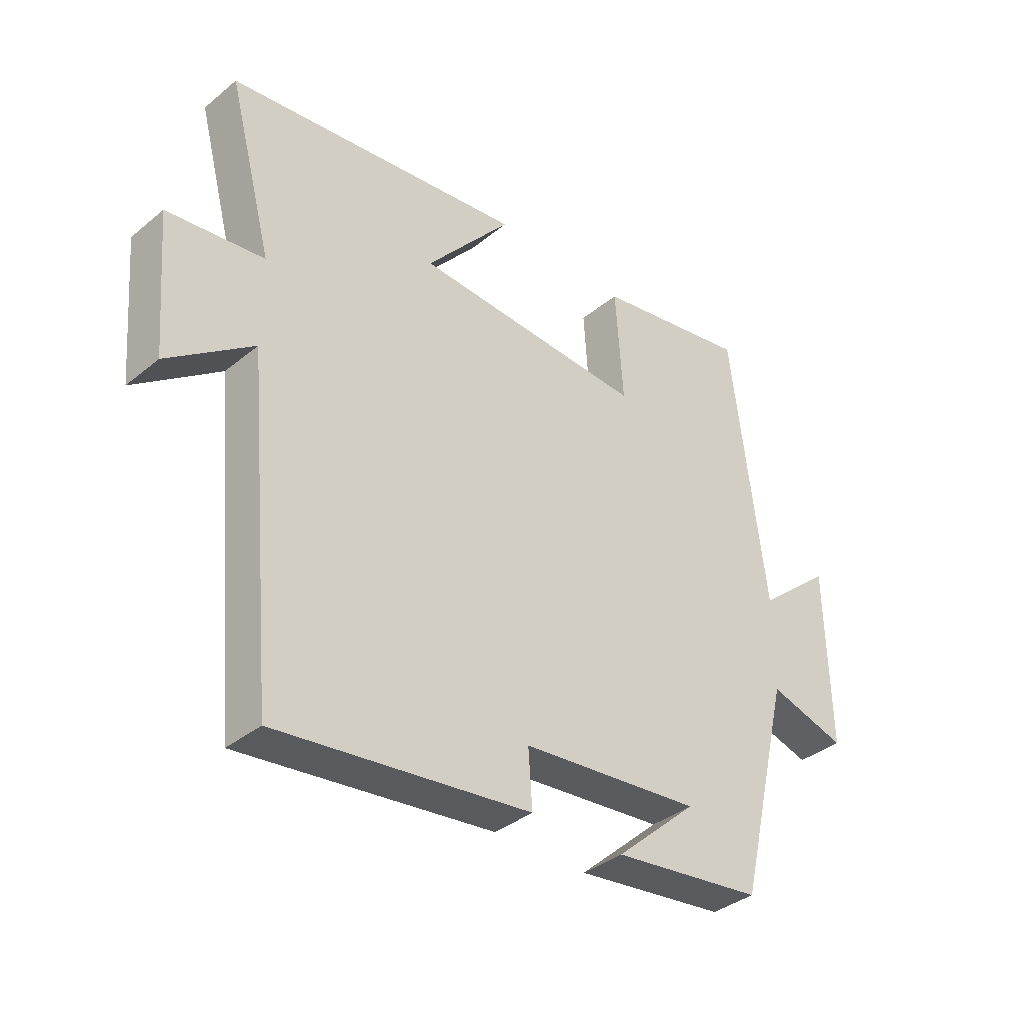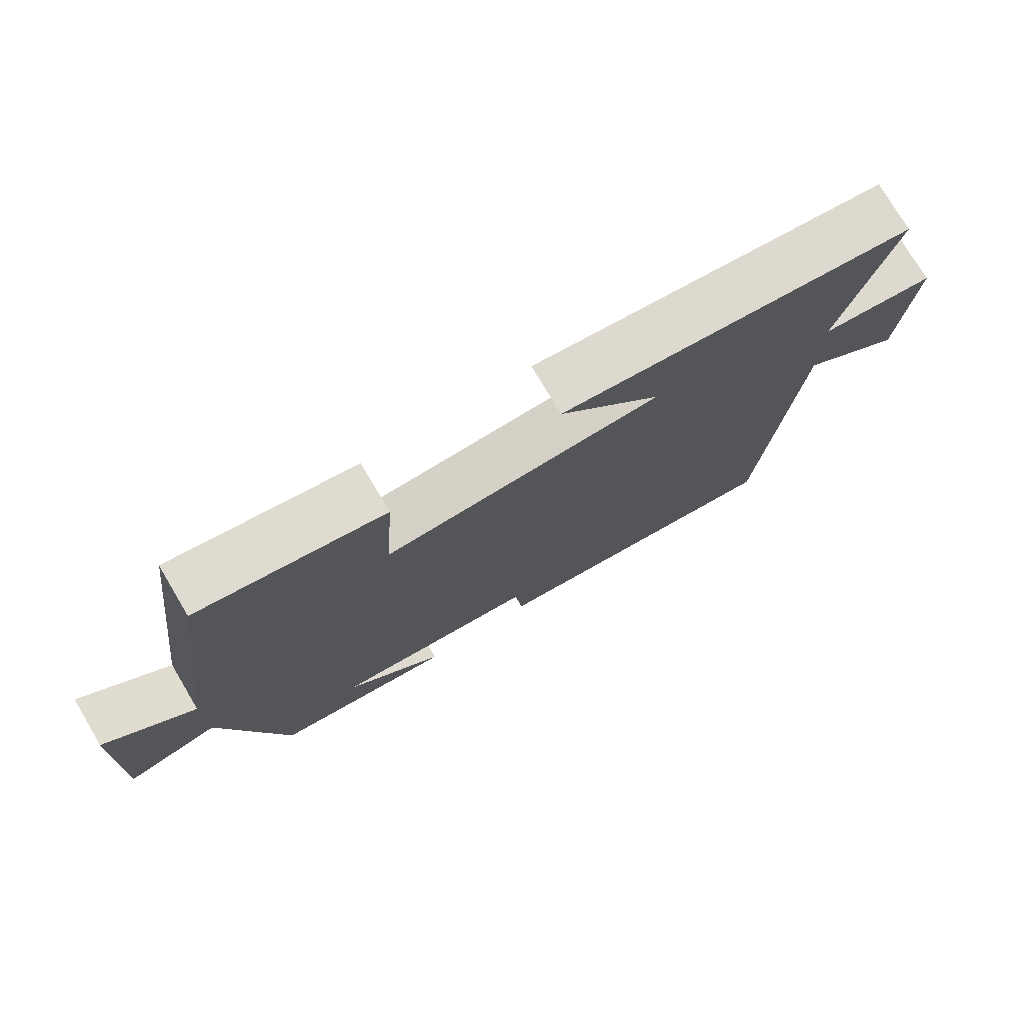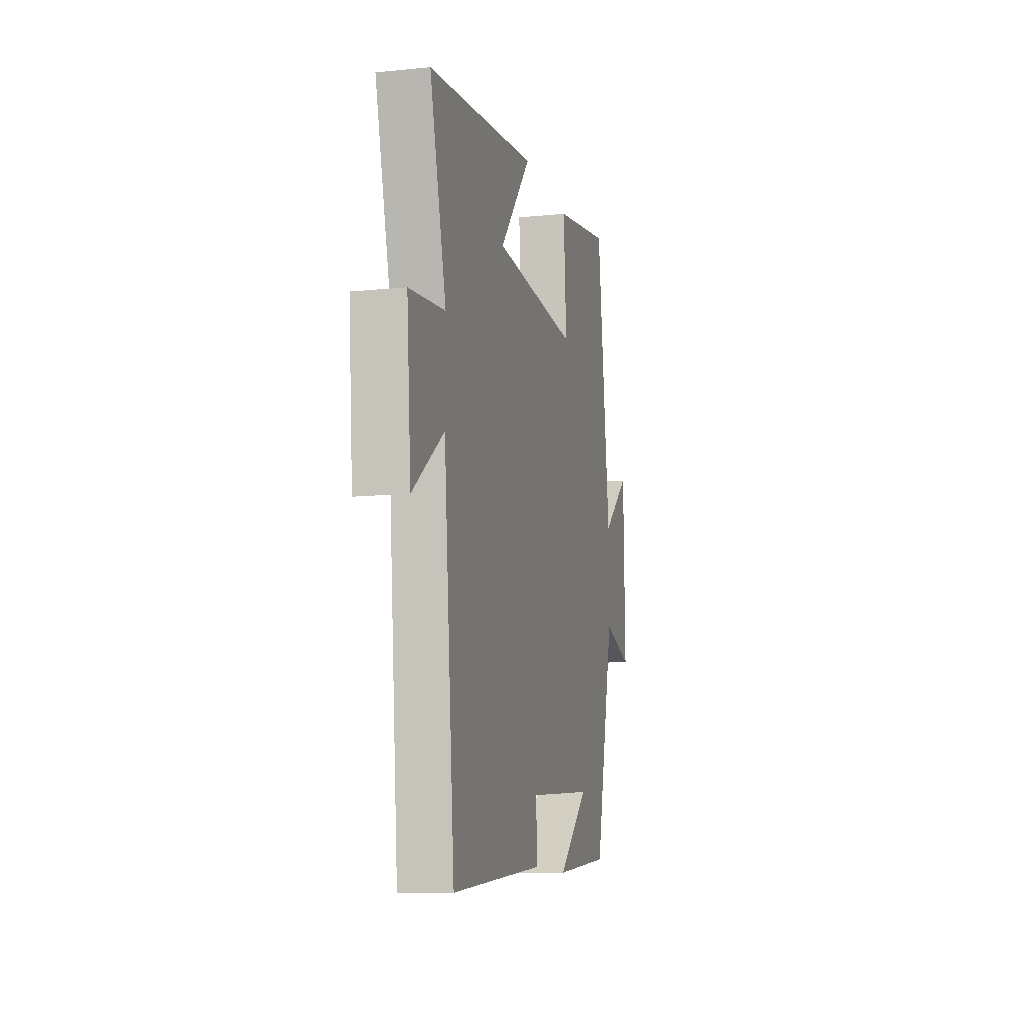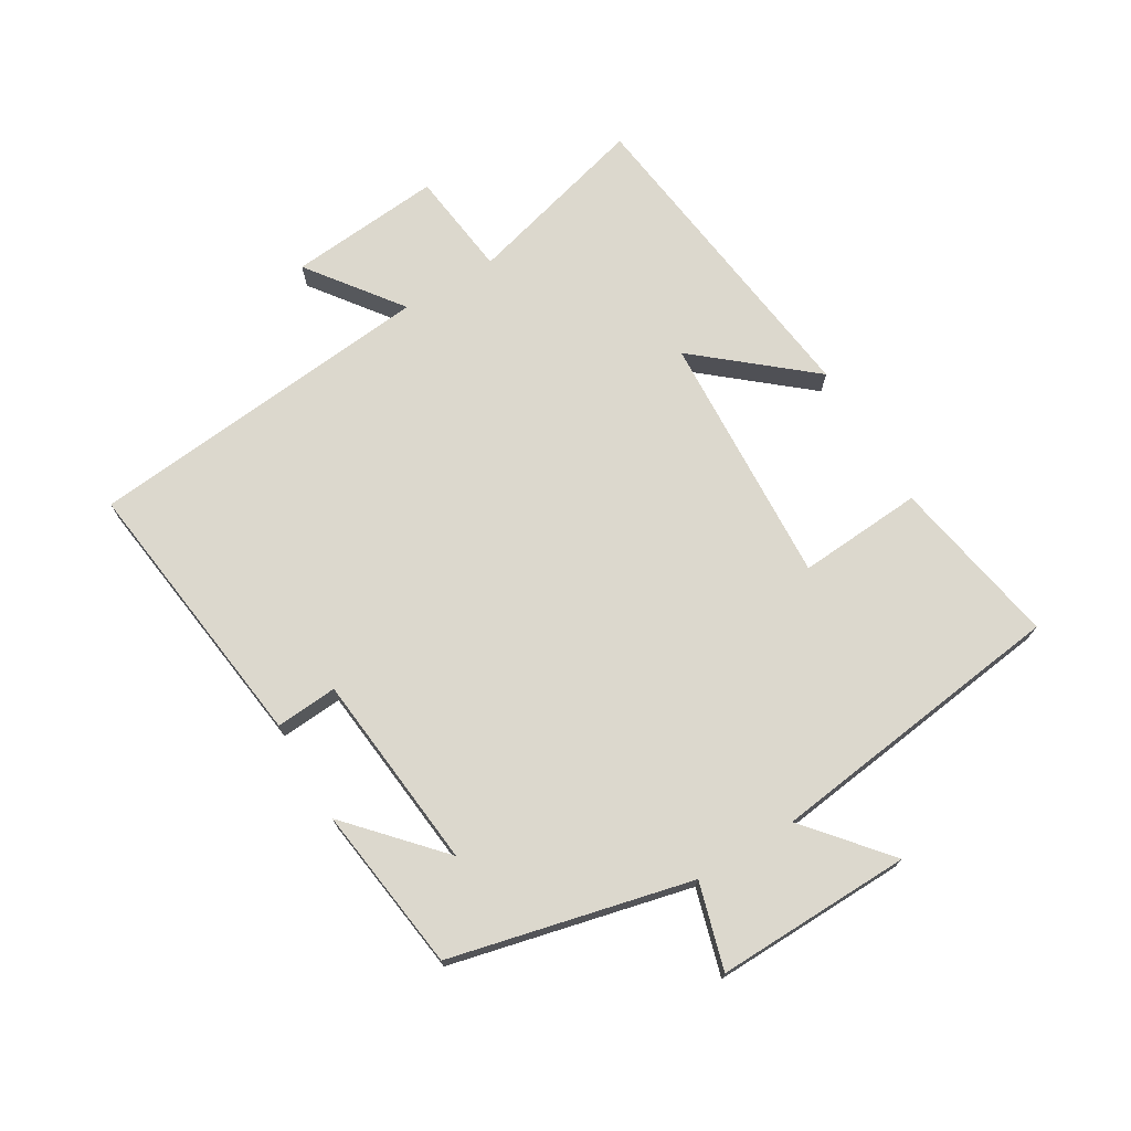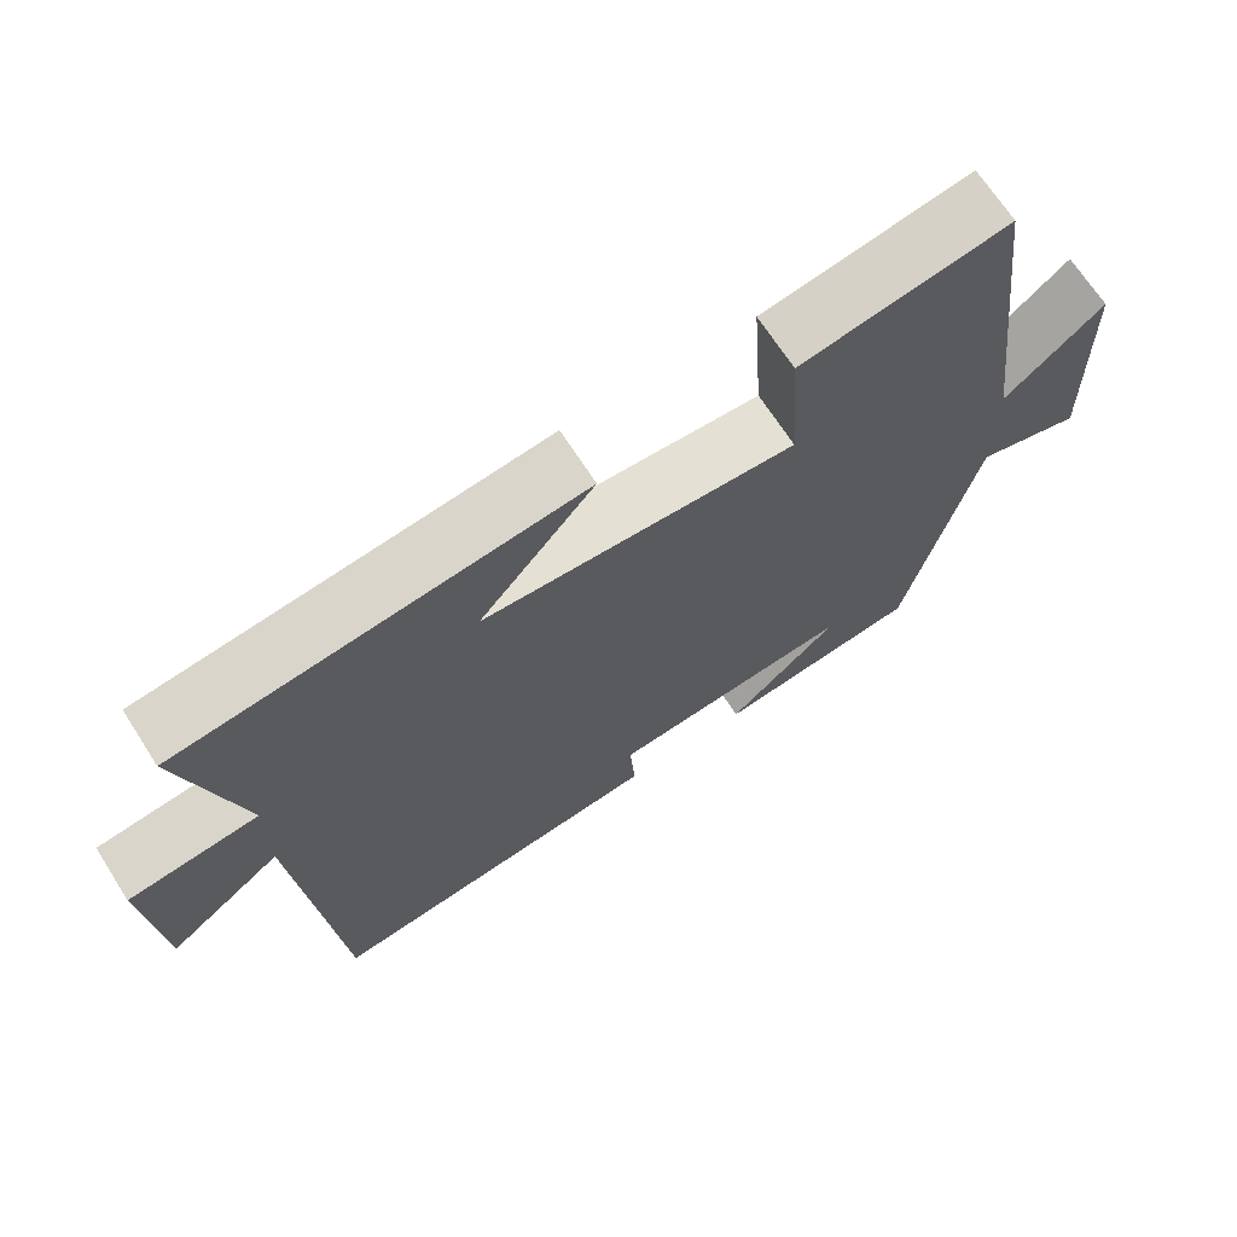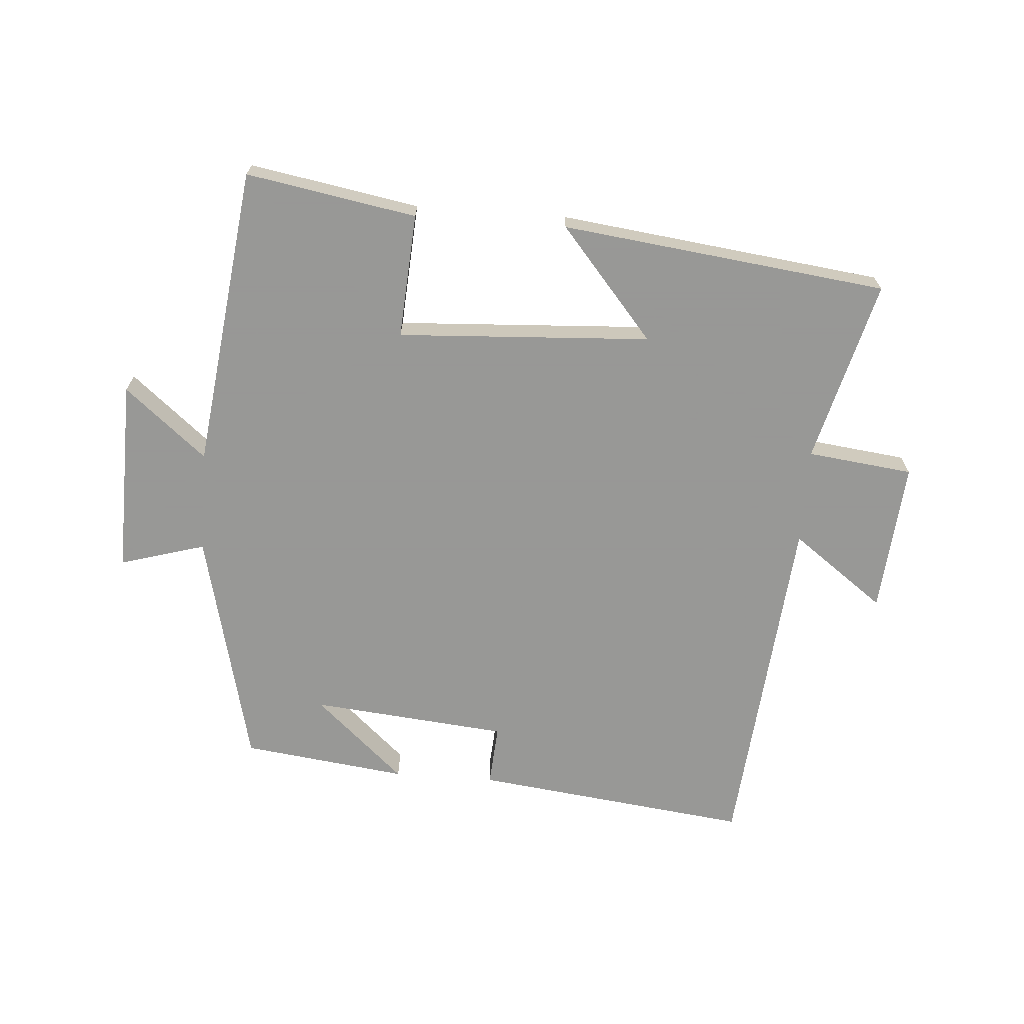
<metadata>
{"format":"obj","ext":"obj","renderer":"f3d","projection":"perspective","resolution":1024,"background":"white","views":[{"elev":-36.7,"azim":136.6,"up":"+Z"},{"elev":75.8,"azim":-30.7,"up":"+Z"},{"elev":-11.7,"azim":103.8,"up":"+Z"},{"elev":72.6,"azim":-121.1,"up":"+Y"},{"elev":68.3,"azim":147.4,"up":"+Z"},{"elev":-68.4,"azim":-4.2,"up":"+Y"}]}
</metadata>
<code>
v 0.449 0.07 -0.553
v 0.013 0.07 -0.5
v 0.02 0.07 -0.403
v -0.29 0.07 -0.373
v -0.149 0.07 -0.5
v -0.409 0.07 -0.467
v -0.5 0.07 -0.09
v -0.634 0.07 -0.129
v -0.628 0.07 0.179
v -0.5 0.07 0.072
v -0.441 0.07 0.547
v -0.174 0.07 0.5
v -0.187 0.07 0.304
v 0.211 0.07 0.326
v 0.064 0.07 0.5
v 0.576 0.07 0.437
v 0.5 0.07 0.15
v 0.666 0.07 0.13
v 0.646 0.07 -0.11
v 0.5 0.07 -0.002
v 0.449 0 -0.553
v 0.013 0 -0.5
v 0.02 0 -0.403
v -0.29 0 -0.373
v -0.149 0 -0.5
v -0.409 0 -0.467
v -0.5 0 -0.09
v -0.634 0 -0.129
v -0.628 0 0.179
v -0.5 0 0.072
v -0.441 0 0.547
v -0.174 0 0.5
v -0.187 0 0.304
v 0.211 0 0.326
v 0.064 0 0.5
v 0.576 0 0.437
v 0.5 0 0.15
v 0.666 0 0.13
v 0.646 0 -0.11
v 0.5 0 -0.002
f 17 18 19 20
f 17 20 1 2
f 14 15 16 17
f 13 14 17
f 10 11 12 13
f 10 13 17
f 7 8 9 10
f 4 5 6
f 4 6 7 10
f 17 2 3
f 3 4 10 17
f 40 39 38 37
f 22 21 40 37
f 37 36 35 34
f 37 34 33
f 33 32 31 30
f 37 33 30
f 30 29 28 27
f 26 25 24
f 30 27 26 24
f 23 22 37
f 37 30 24 23
f 1 21 22 2
f 2 22 23 3
f 3 23 24 4
f 4 24 25 5
f 5 25 26 6
f 6 26 27 7
f 7 27 28 8
f 8 28 29 9
f 9 29 30 10
f 10 30 31 11
f 11 31 32 12
f 12 32 33 13
f 13 33 34 14
f 14 34 35 15
f 15 35 36 16
f 16 36 37 17
f 17 37 38 18
f 18 38 39 19
f 19 39 40 20
f 20 40 21 1

</code>
